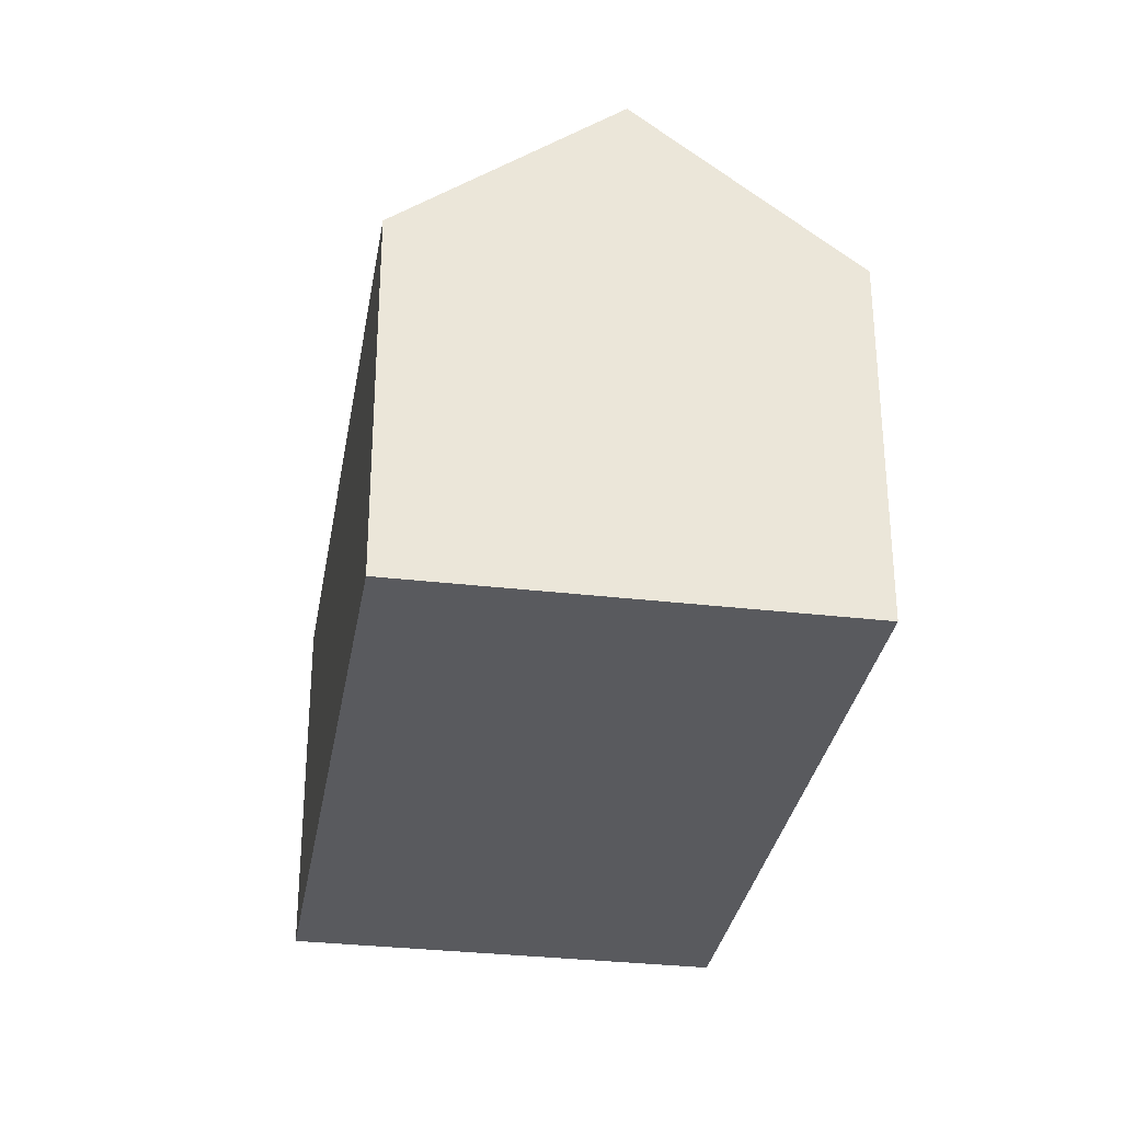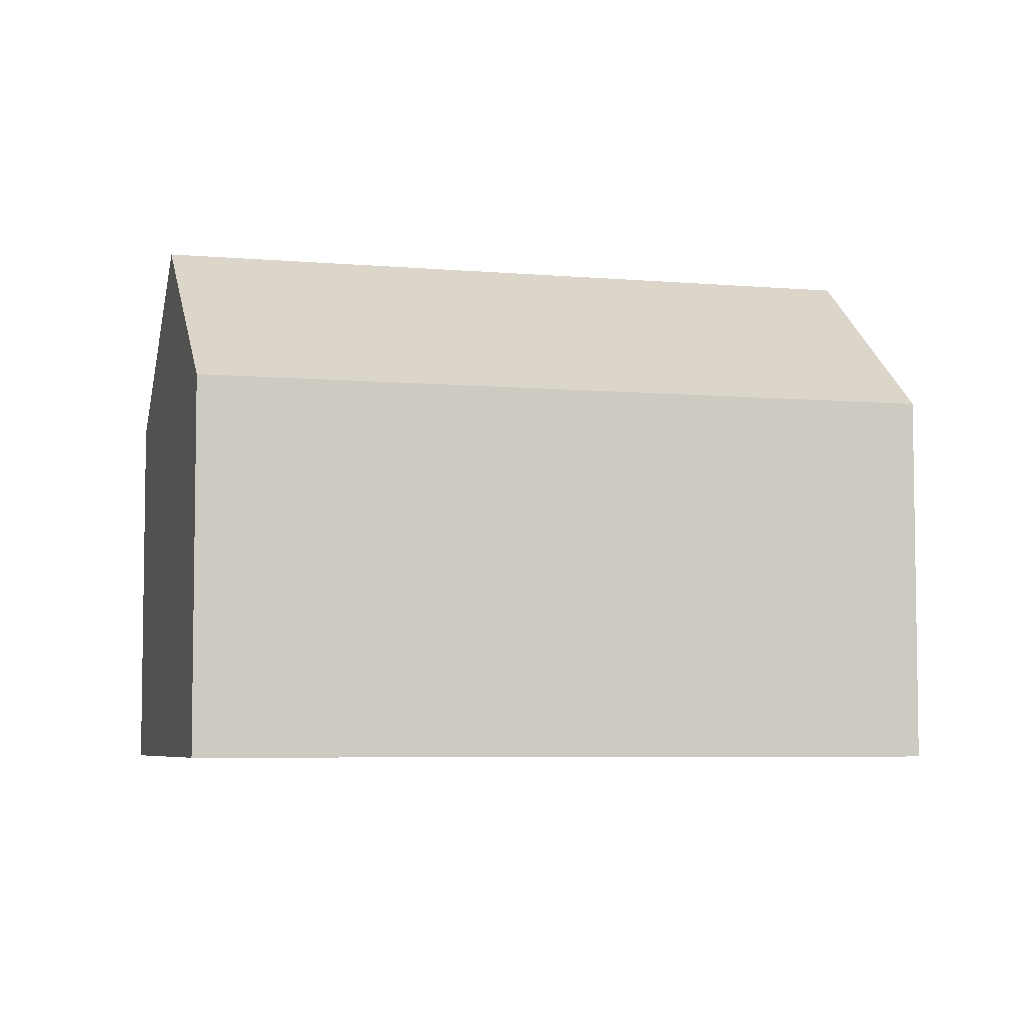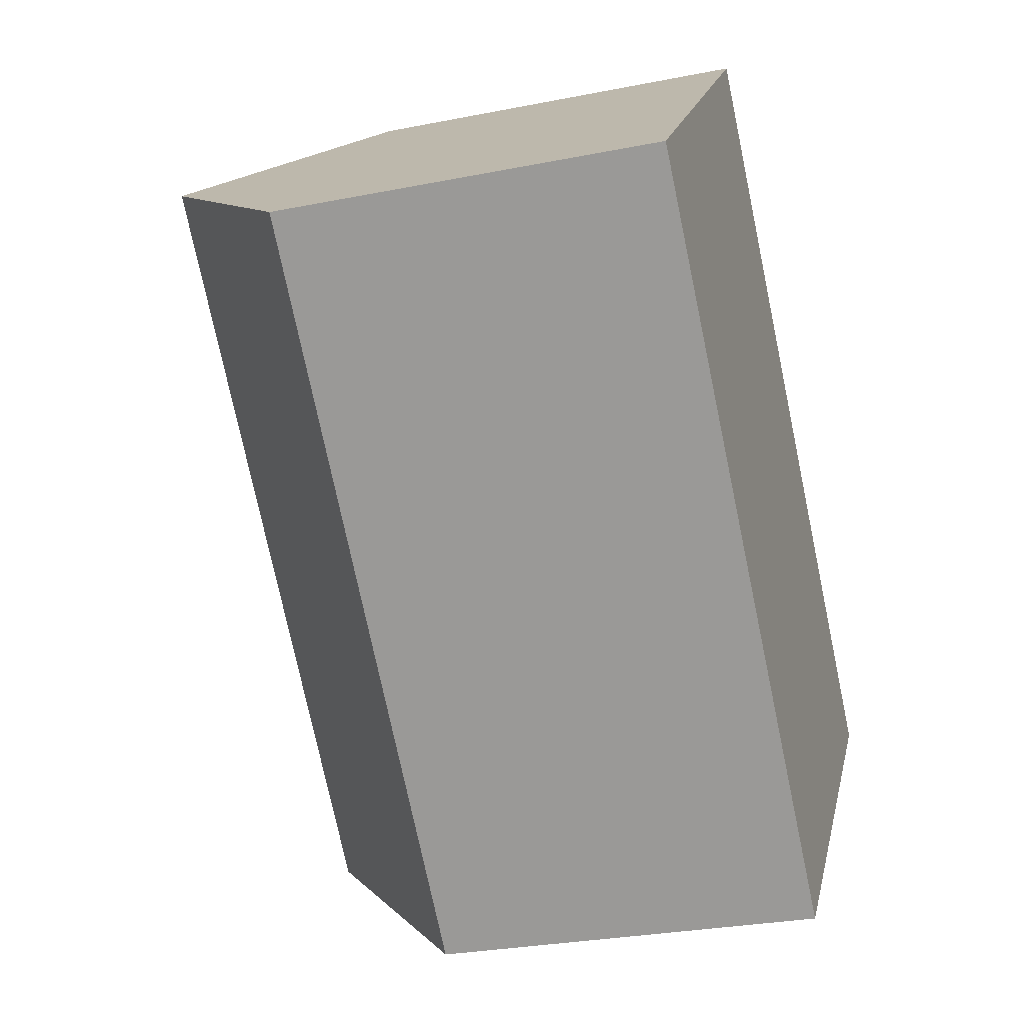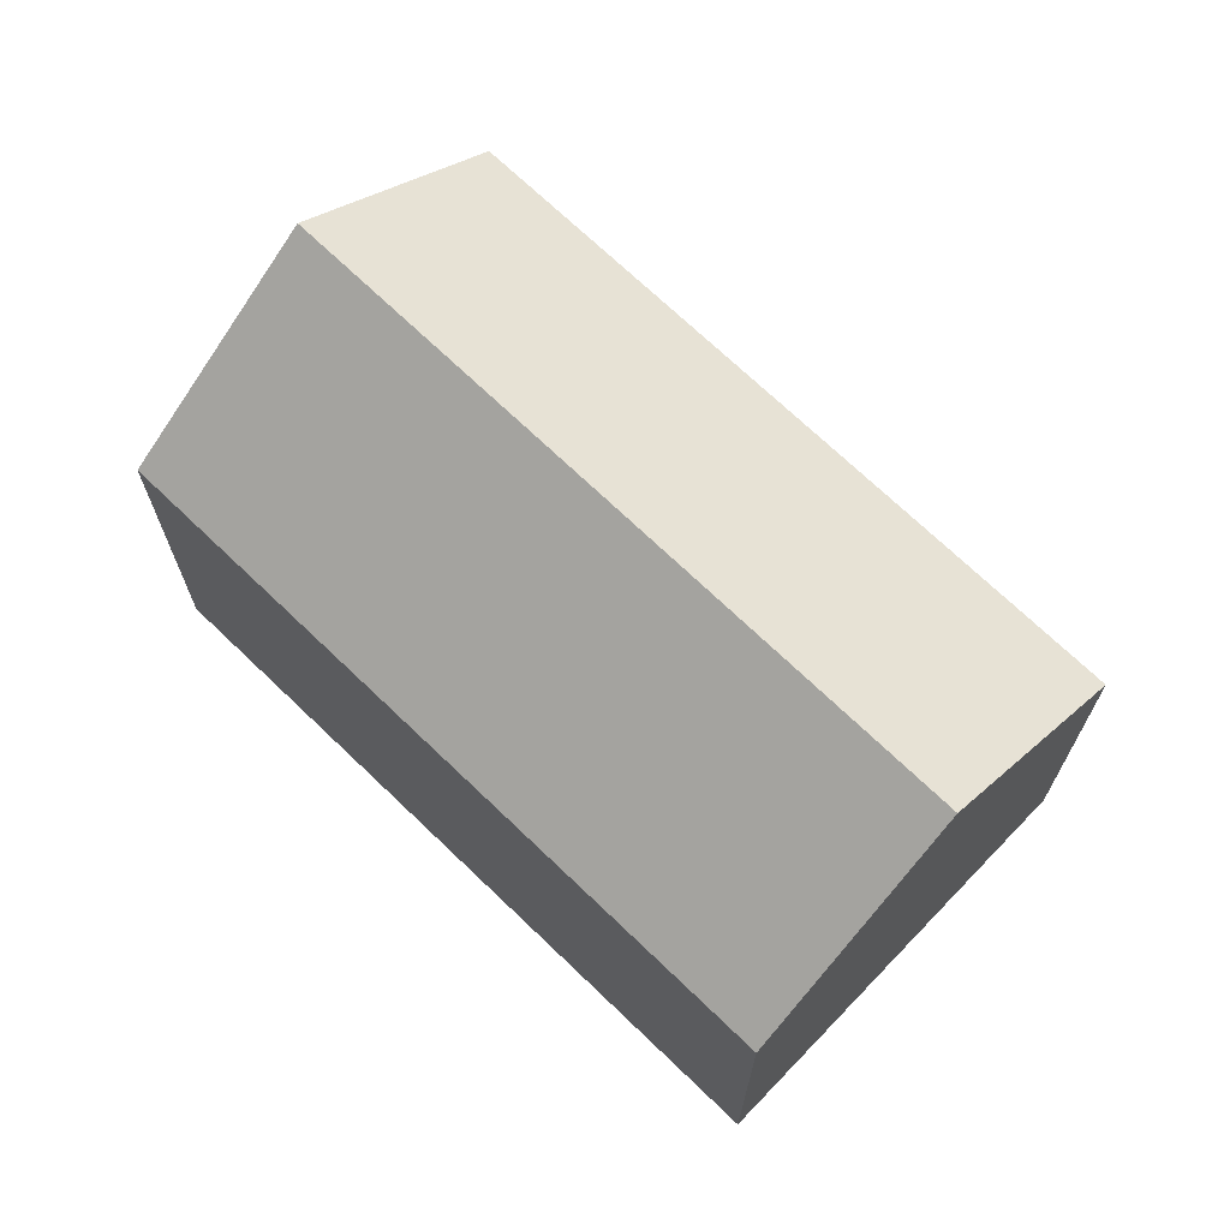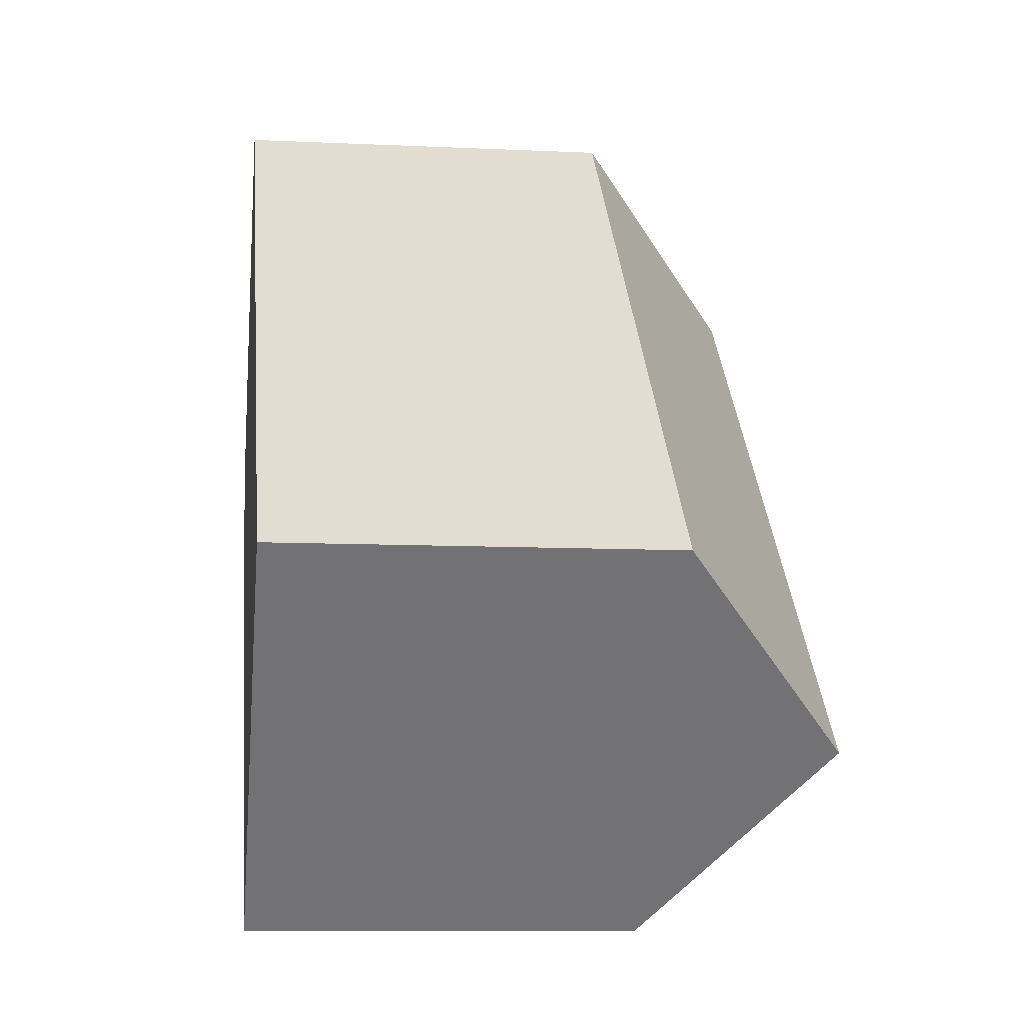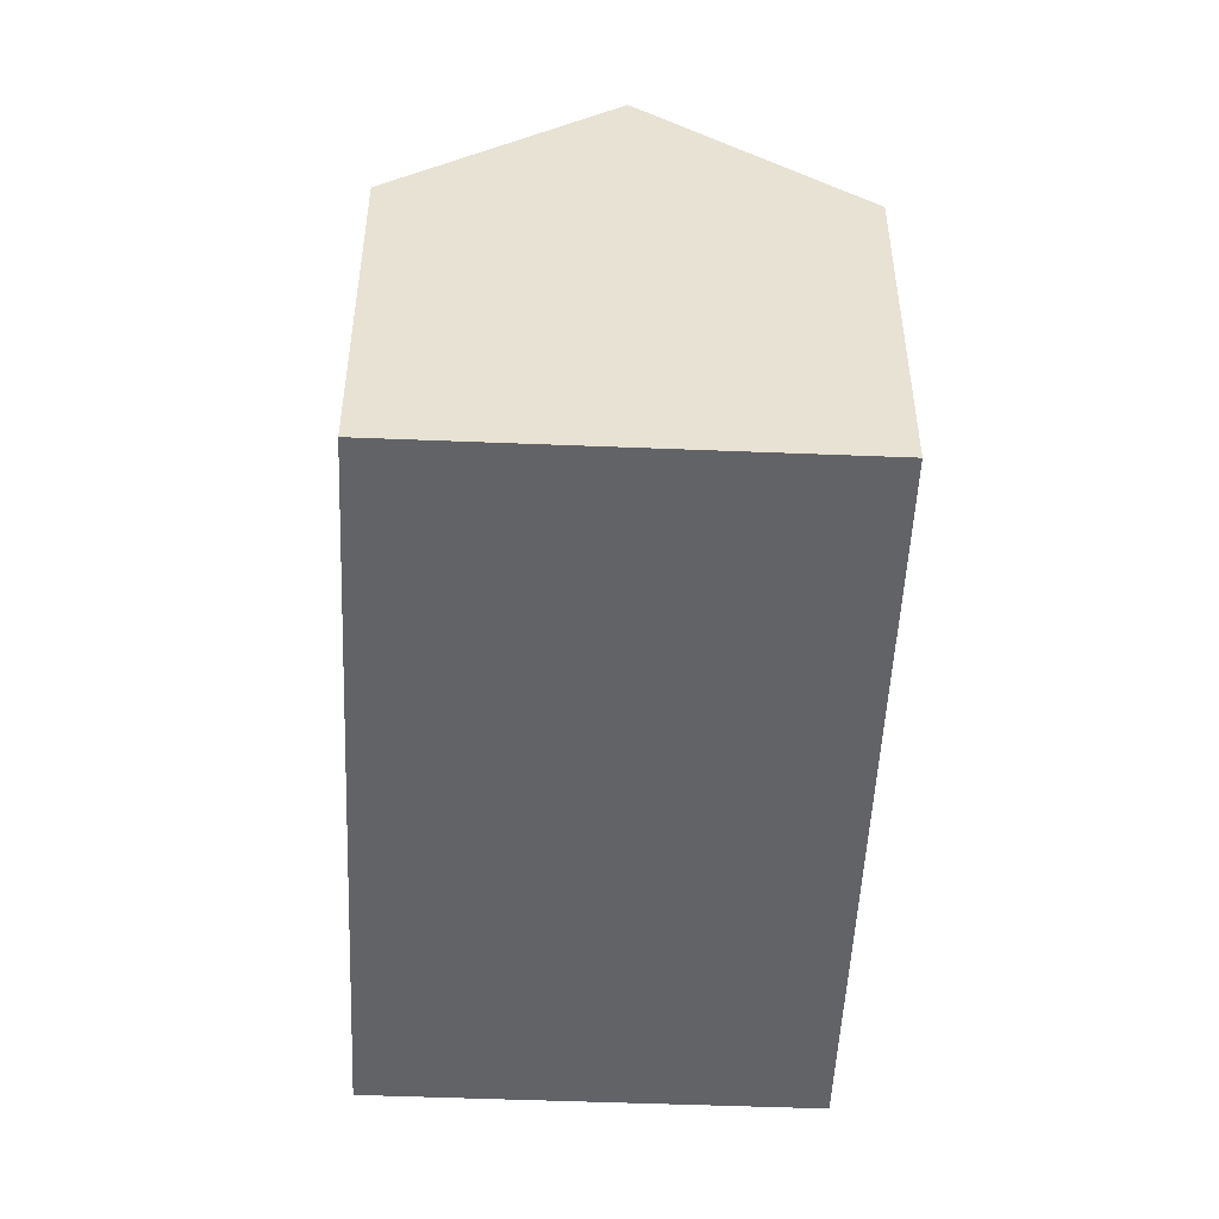
<metadata>
{"format":"obj","ext":"obj","renderer":"f3d","projection":"perspective","resolution":1024,"background":"white","views":[{"elev":-31.7,"azim":124.7,"up":"+Y"},{"elev":-5.7,"azim":-151.1,"up":"+Y"},{"elev":-28.8,"azim":-73.4,"up":"+Z"},{"elev":70.5,"azim":-92.0,"up":"+Y"},{"elev":-9.6,"azim":83.0,"up":"+Z"},{"elev":-50.8,"azim":-48.4,"up":"+Y"}]}
</metadata>
<code>
v  1.07 3.677 1.103
v  5.872 2.548 -1.414
v  4.803 3.677 -2.517
v  2.139 2.548 2.206
v  3.733 2.548 -3.62
v  0 2.548 1.56e-16
v  3.733 2.217e-16 -3.62
v  4.803 1.541e-16 -2.517
v  5.872 8.658e-17 -1.414
v  0 0 0
v  2.139 -1.351e-16 2.206
v  1.07 -6.754e-17 1.103
g defaultobject
f 1 2 3
f 2 1 4
f 5 1 3
f 1 5 6
f 2 5 3
f 5 2 7
f 7 2 8
f 8 2 9
f 7 6 5
f 6 7 10
f 6 4 1
f 4 6 10
f 4 10 11
f 11 10 12
f 11 2 4
f 2 11 9
f 8 10 7
f 10 8 9
f 10 9 12
f 12 9 11

</code>
